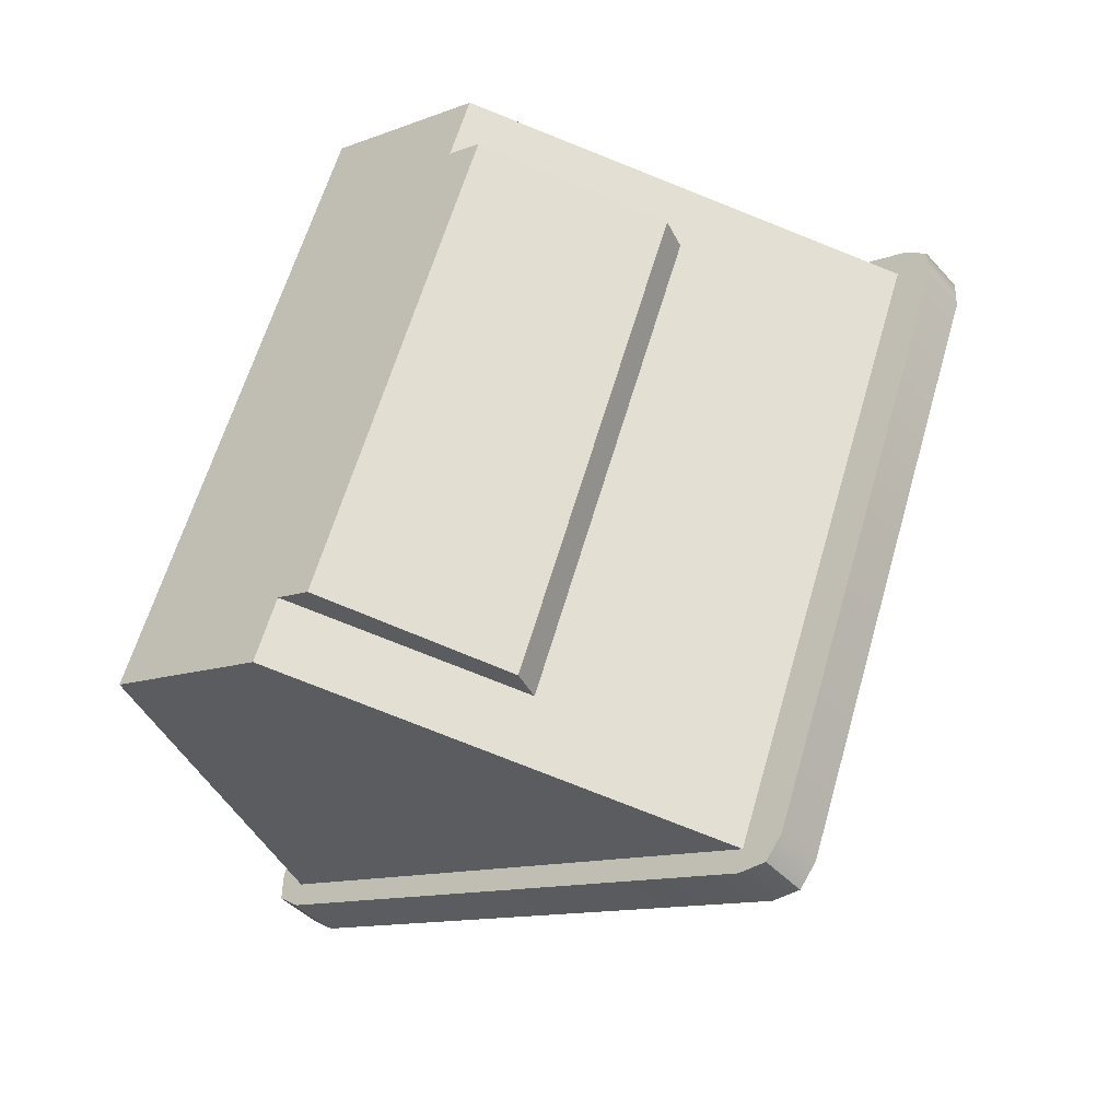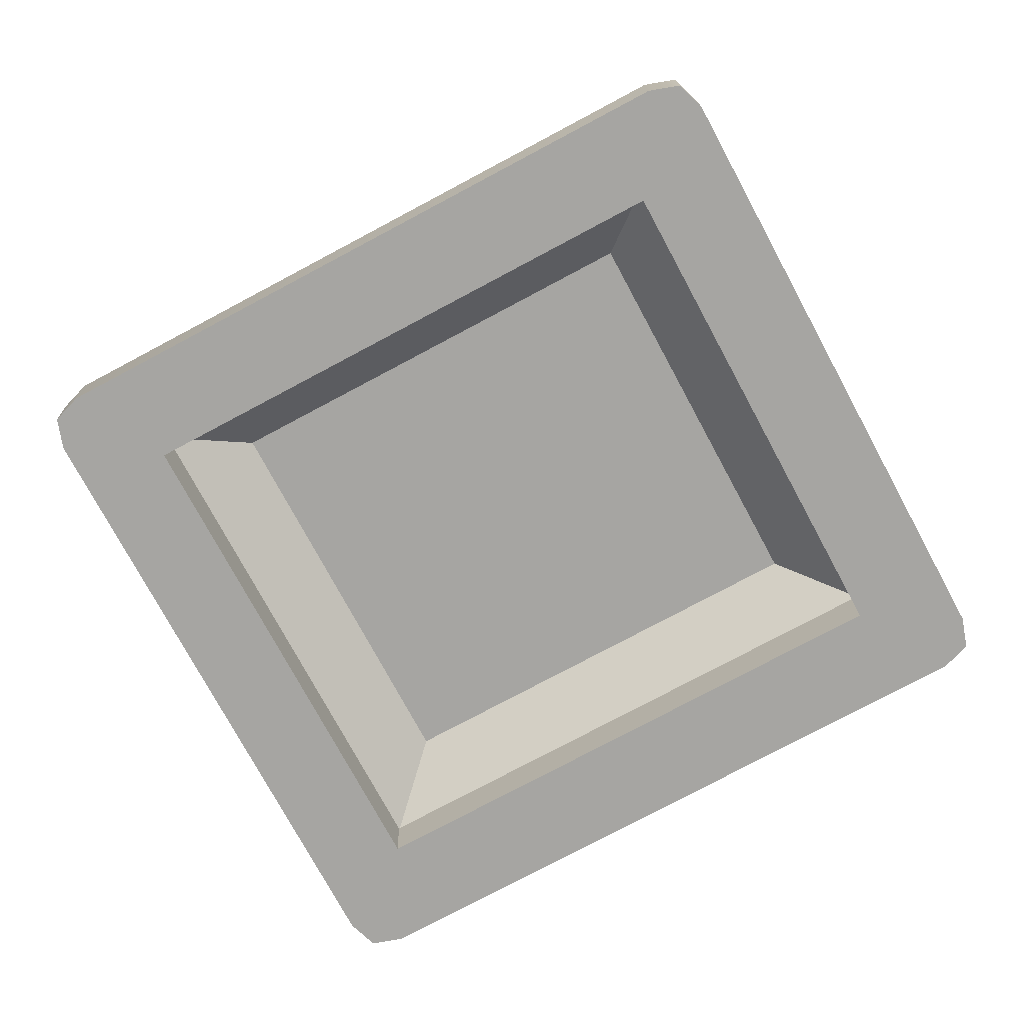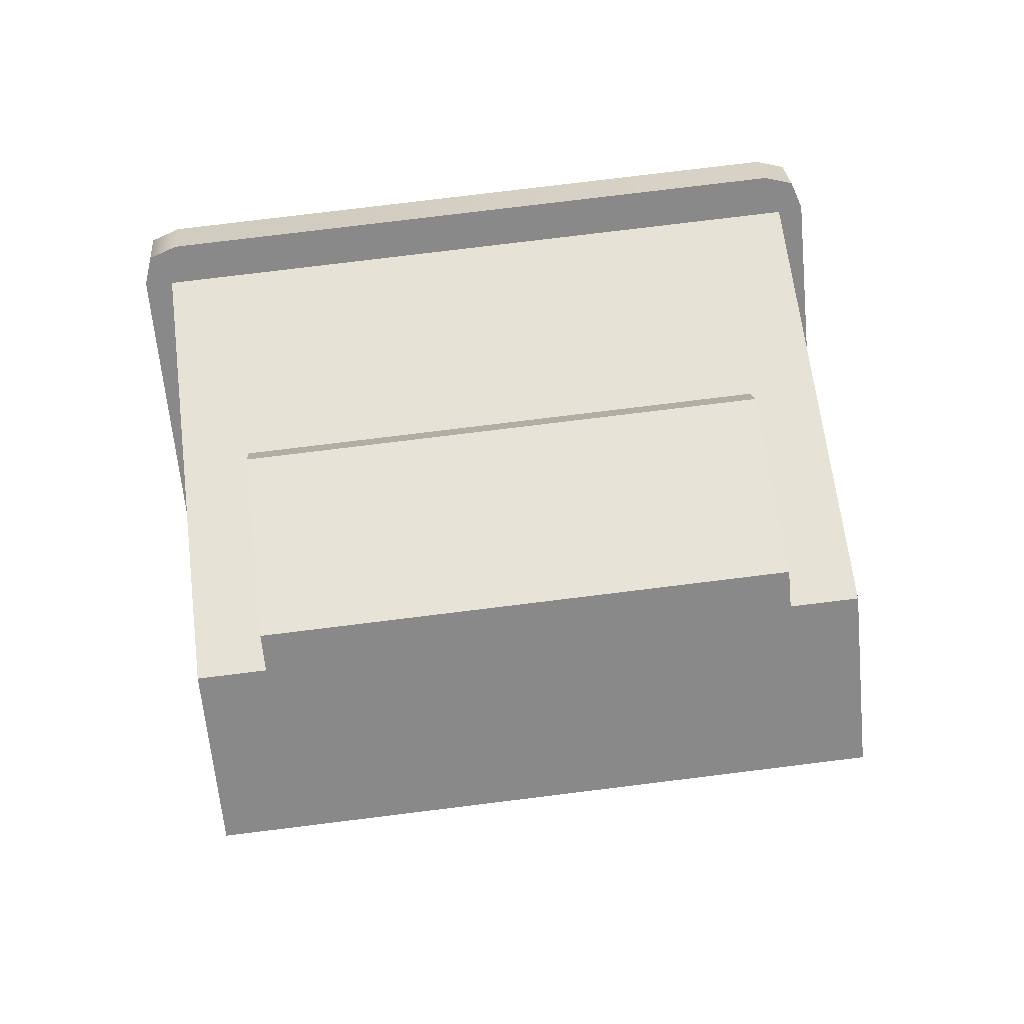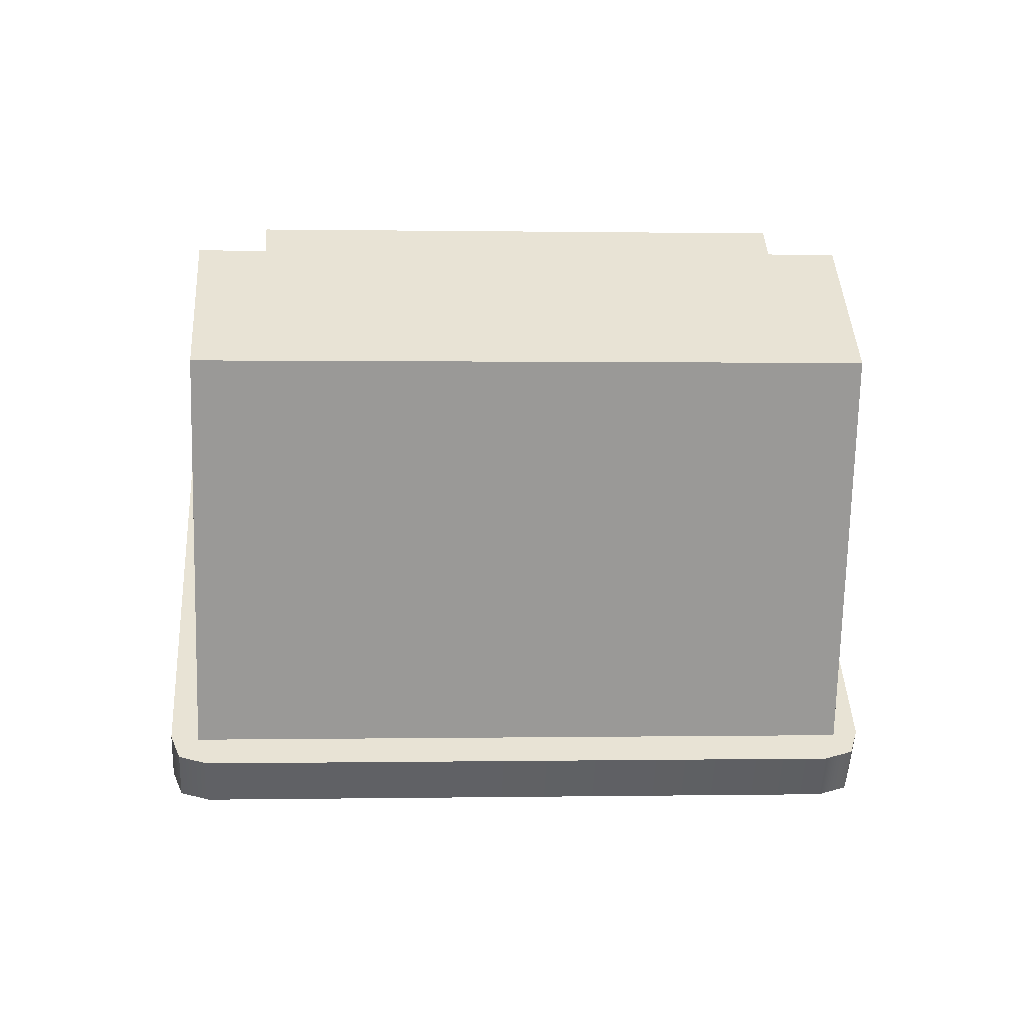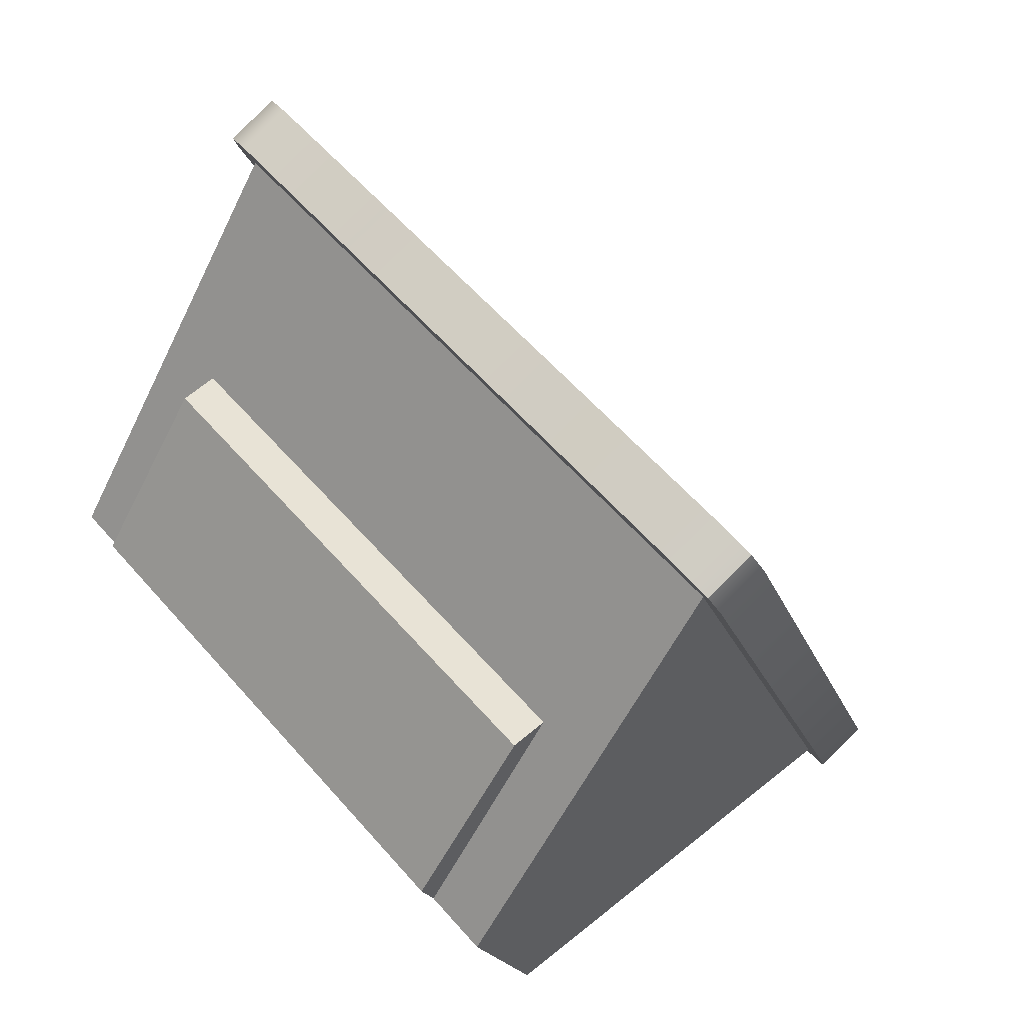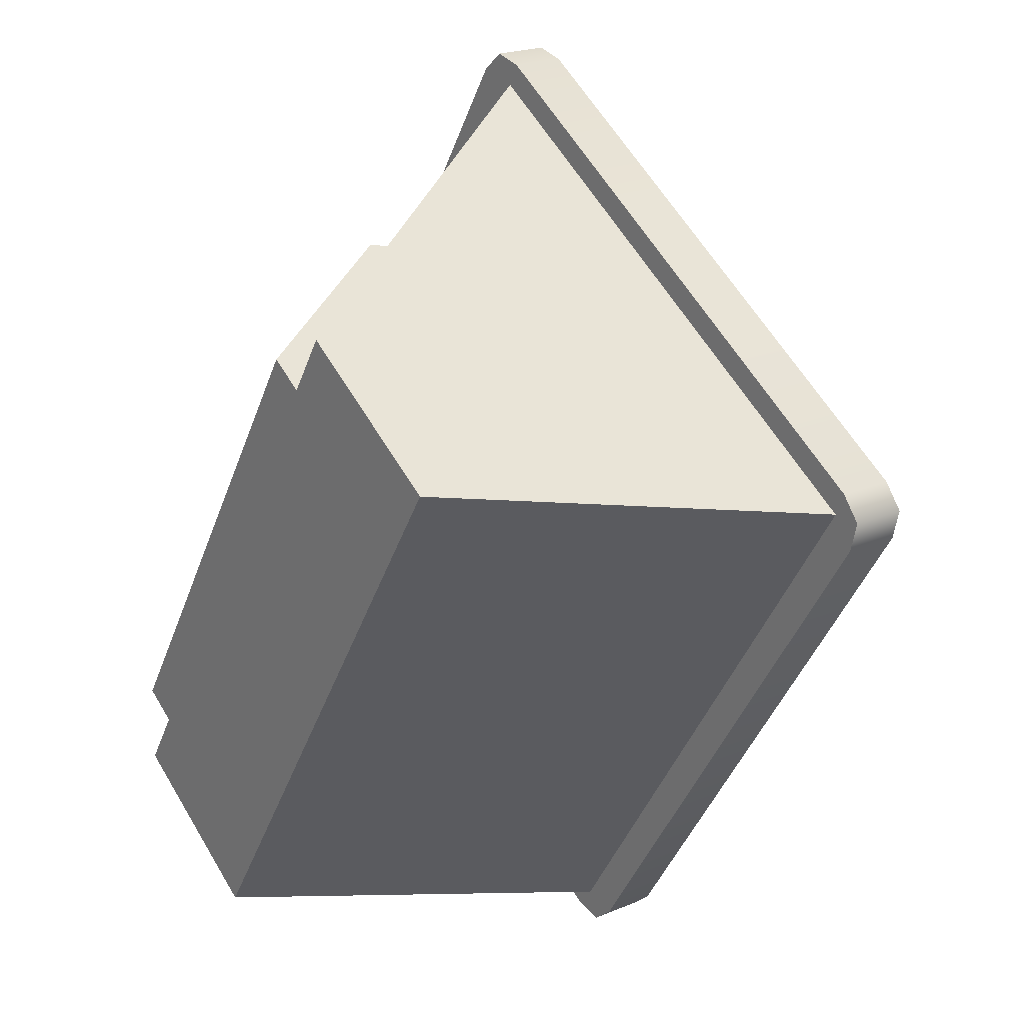
<metadata>
{"format":"obj","ext":"obj","renderer":"f3d","projection":"perspective","resolution":1024,"background":"white","views":[{"elev":60.2,"azim":-95.7,"up":"+Y"},{"elev":52.5,"azim":-18.5,"up":"+Z"},{"elev":77.3,"azim":151.4,"up":"+Y"},{"elev":0.4,"azim":154.4,"up":"+Y"},{"elev":28.5,"azim":-134.0,"up":"+Z"},{"elev":-64.7,"azim":-110.1,"up":"+Z"}]}
</metadata>
<code>
o Bistro_Research_Exterior_Paris_Building_01_paris_buildi_cdf16ee
v 12.31 6.511 7.006
v 12.55 6.511 7.1
v 12.32 6.53 6.991
v 12.56 6.53 7.084
v 12.49 6.657 7.261
v 12.49 6.676 7.246
v 12.25 6.657 7.168
v 12.26 6.676 7.153
v 12.56 6.761 7.078
v 12.44 6.761 7.032
v 12.52 6.735 7.162
v 12.41 6.735 7.117
v 12.52 6.719 7.169
v 12.56 6.749 7.064
v 12.41 6.719 7.123
v 12.33 6.761 6.987
v 12.29 6.735 7.072
v 12.29 6.719 7.078
v 12.33 6.749 6.974
v 12.35 6.573 6.995
v 12.53 6.573 7.069
v 12.3 6.688 7.123
v 12.48 6.688 7.196
v 12.3 6.509 6.973
v 12.58 6.509 7.083
v 12.51 6.681 7.274
v 12.23 6.681 7.164
v 12.6 6.486 7.086
v 12.6 6.505 7.071
v 12.6 6.514 7.082
v 12.6 6.494 7.097
v 12.52 6.692 7.28
v 12.52 6.673 7.295
v 12.52 6.701 7.288
v 12.51 6.682 7.303
v 12.5 6.704 7.286
v 12.5 6.684 7.301
v 12.22 6.704 7.176
v 12.22 6.684 7.191
v 12.21 6.701 7.168
v 12.21 6.682 7.183
v 12.21 6.692 7.156
v 12.21 6.673 7.172
v 12.29 6.514 6.959
v 12.28 6.494 6.974
v 12.3 6.505 6.951
v 12.29 6.486 6.966
v 12.31 6.502 6.952
v 12.31 6.483 6.968
v 12.59 6.502 7.063
v 12.59 6.483 7.078
v 12.59 6.749 7.076
v 12.62 6.692 7.013
v 12.59 6.692 7.001
v 12.47 6.692 6.956
v 12.45 6.749 7.019
v 12.36 6.692 6.911
v 12.3 6.749 6.962
v 12.33 6.692 6.899
v 12.36 6.689 7.226
v 12.25 6.689 7.18
v 12.22 6.689 7.169
v 12.26 6.719 7.066
v 12.48 6.689 7.271
v 12.51 6.689 7.283
v 12.55 6.719 7.181
v 12.6 6.598 7.046
v 12.59 6.505 7.079
v 12.31 6.598 6.932
v 12.3 6.505 6.964
v 12.56 6.505 7.067
v 12.45 6.505 7.021
v 12.46 6.598 6.989
v 12.57 6.598 7.034
v 12.33 6.505 6.976
v 12.34 6.598 6.944
v 12.31 6.497 6.987
v 12.57 6.503 7.098
v 12.3 6.498 6.986
v 12.5 6.665 7.278
v 12.3 6.503 6.99
v 12.5 6.669 7.282
v 12.49 6.671 7.281
v 12.23 6.671 7.18
v 12.23 6.669 7.176
v 12.23 6.665 7.17
f 1 2 3
f 2 4 3
f 2 5 4
f 5 6 4
f 5 7 6
f 7 8 6
f 7 1 8
f 1 3 8
f 9 10 11
f 10 12 11
f 13 14 11
f 14 9 11
f 15 13 12
f 13 11 12
f 16 17 10
f 17 12 10
f 18 17 19
f 17 16 19
f 15 12 18
f 12 17 18
f 20 21 22
f 21 23 22
f 24 25 20
f 25 21 20
f 25 26 21
f 26 23 21
f 26 27 23
f 27 22 23
f 27 24 22
f 24 20 22
f 28 29 30
f 31 28 30
f 31 30 32
f 33 31 32
f 33 32 34
f 35 33 34
f 35 34 36
f 37 35 36
f 37 36 38
f 39 37 38
f 39 38 40
f 41 39 40
f 41 40 42
f 43 41 42
f 43 42 44
f 45 43 44
f 45 44 46
f 47 45 46
f 47 46 48
f 49 47 48
f 49 48 50
f 51 49 50
f 51 50 29
f 28 51 29
f 52 53 54
f 14 52 54
f 14 54 55
f 56 14 55
f 14 56 9
f 56 10 9
f 16 10 56
f 19 16 56
f 56 55 19
f 55 57 19
f 19 57 58
f 57 59 58
f 60 15 61
f 15 18 61
f 61 18 62
f 18 63 62
f 63 18 58
f 18 19 58
f 60 64 15
f 64 13 15
f 64 65 13
f 65 66 13
f 66 52 13
f 52 14 13
f 53 52 67
f 52 66 67
f 66 65 67
f 65 68 67
f 59 69 58
f 69 63 58
f 63 69 62
f 69 70 62
f 71 72 73
f 55 54 73
f 74 71 73
f 54 74 73
f 68 71 74
f 54 53 74
f 67 68 74
f 53 67 74
f 73 72 75
f 55 73 57
f 76 73 75
f 73 76 57
f 76 75 70
f 57 76 59
f 69 76 70
f 76 69 59
f 3 48 46
f 50 48 3
f 3 46 44
f 4 50 3
f 3 44 8
f 4 29 50
f 44 42 8
f 4 30 29
f 8 42 40
f 32 30 4
f 8 40 38
f 6 32 4
f 8 38 6
f 6 34 32
f 38 36 6
f 6 36 34
f 51 28 2
f 28 31 2
f 51 2 77
f 49 51 77
f 31 78 2
f 31 33 78
f 2 1 77
f 5 2 78
f 49 77 79
f 77 1 79
f 47 49 79
f 33 80 78
f 80 5 78
f 33 35 80
f 47 79 81
f 79 1 81
f 45 47 81
f 35 82 80
f 82 5 80
f 35 37 82
f 83 5 82
f 37 83 82
f 37 39 83
f 7 5 83
f 39 84 83
f 84 7 83
f 39 41 84
f 41 85 84
f 85 7 84
f 41 43 85
f 86 7 85
f 43 86 85
f 1 7 86
f 43 45 86
f 81 1 86
f 45 81 86

</code>
